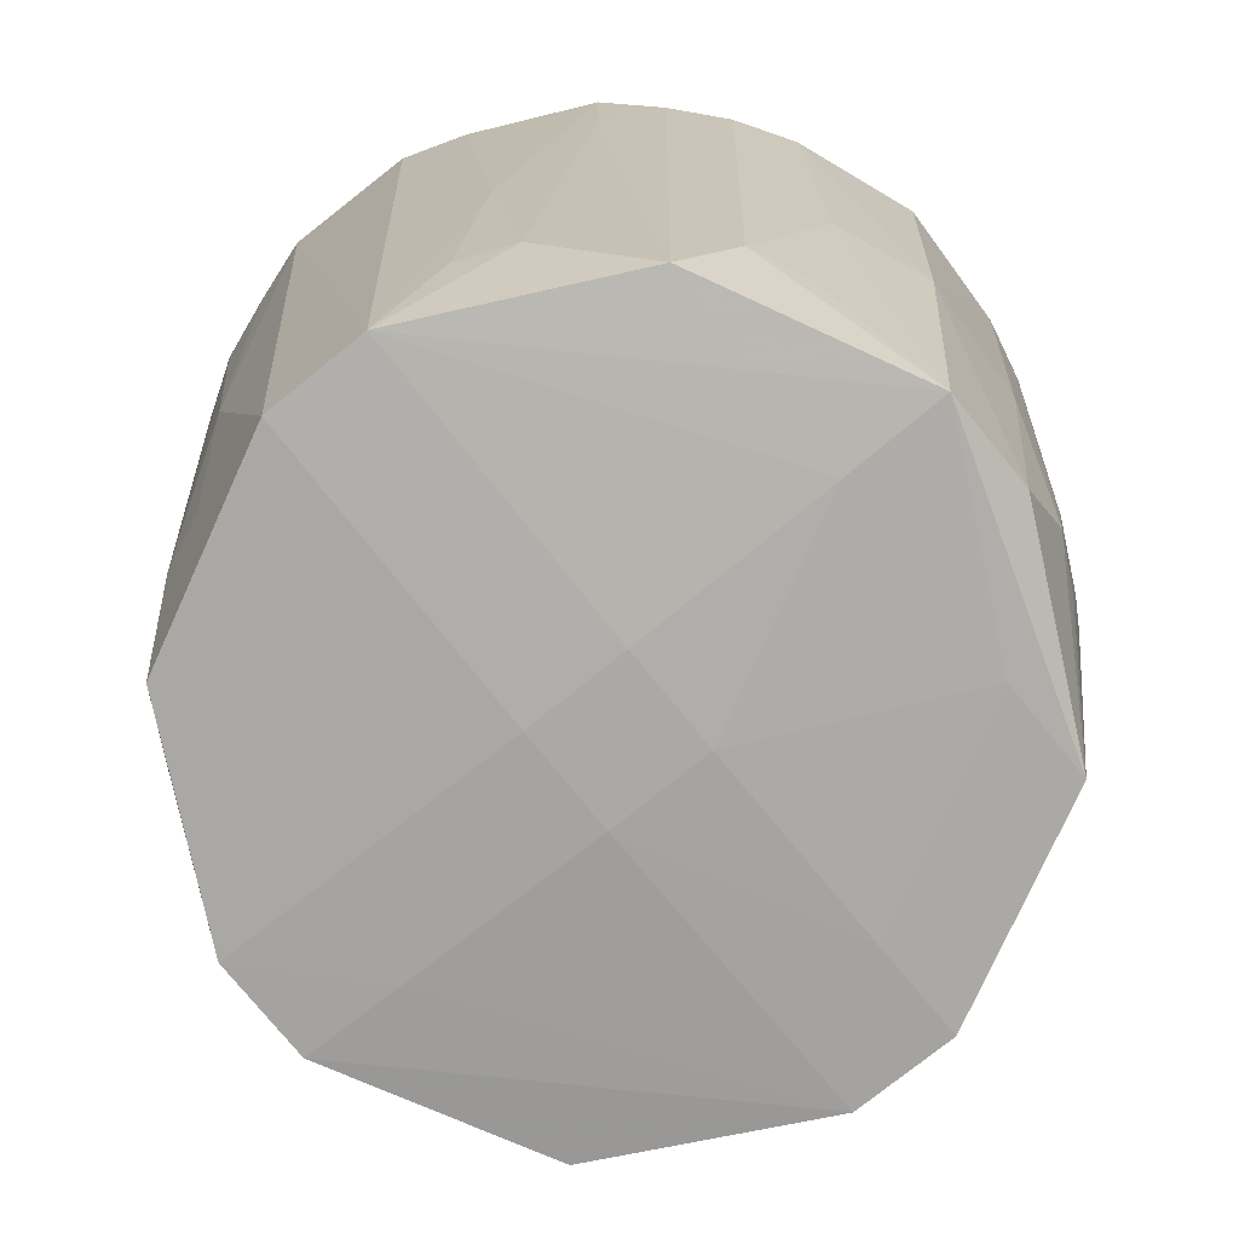
<metadata>
{"format":"obj","ext":"obj","renderer":"f3d","projection":"perspective","resolution":1024,"background":"white","views":[{"elev":-75.6,"azim":-141.1,"up":"+Z"}]}
</metadata>
<code>
v -0.02161 0.02161 -0.02786
v -0.02843 0.0205 0.03199
v -0.02482 0.02463 0.03199
v 0.01297 0.03026 0.002144
v 0.004323 0.03026 -0.0286
v 0.005437 0.03502 0.03199
v -0.004322 0.03026 -0.0286
v -0.005654 0.03486 0.03199
v 0.005437 0.03502 0.03199
v 0.005437 0.03502 0.03199
v 0.004323 0.03026 -0.0286
v -0.004322 0.03026 -0.0286
v -0.02161 0.004323 -0.02916
v -0.02161 -0.01297 -0.02854
v -0.03026 0.004323 -0.02854
v -0.02161 0.01297 -0.0286
v -0.03026 0.004323 -0.02854
v -0.02161 0.02161 -0.02786
v -0.02161 0.02161 -0.02786
v -0.004322 0.03026 -0.0286
v -0.02161 0.01297 -0.0286
v -0.02161 0.01297 -0.0286
v -0.02161 0.004323 -0.02916
v -0.03026 0.004323 -0.02854
v -0.004322 0.03026 -0.0286
v -0.02161 0.004323 -0.02916
v -0.02161 0.01297 -0.0286
v -0.02541 0.0183 -0.01857
v -0.02843 0.0205 0.03199
v -0.02161 0.02161 -0.02786
v -0.02161 0.02161 -0.02786
v -0.03026 0.004323 -0.02854
v -0.02541 0.0183 -0.01857
v -0.02541 0.0183 -0.01857
v -0.03135 0.01584 0.03199
v -0.02843 0.0205 0.03199
v -0.03026 0.01297 0.002172
v -0.03135 0.01584 0.03199
v -0.02541 0.0183 -0.01857
v 0.02961 0.009594 -0.01857
v 0.0277 0.01411 -0.01857
v 0.03026 0.01297 0.0006448
v 0.02727 0.01983 0.01177
v 0.0277 0.01411 -0.01857
v 0.02161 0.02161 -0.02786
v 0.02727 0.01983 0.01177
v 0.03026 0.01297 0.0006448
v 0.0277 0.01411 -0.01857
v 0.03026 0.004323 -0.0286
v 0.03486 0.005472 0.03199
v 0.03503 -0.005635 0.03199
v 0.03503 -0.005635 0.03199
v 0.03026 -0.004322 -0.0286
v 0.03026 0.004323 -0.0286
v 0.02961 0.009594 -0.01857
v 0.03026 0.01297 0.0006448
v 0.03026 0.004323 -0.0286
v 0.03026 0.004323 -0.0286
v 0.03026 0.01297 0.0006448
v 0.03486 0.005472 0.03199
v 0.02161 0.02161 -0.02786
v 0.0277 0.01411 -0.01857
v 0.03026 0.004323 -0.0286
v 0.03026 0.004323 -0.0286
v 0.0277 0.01411 -0.01857
v 0.02961 0.009594 -0.01857
v 0.02161 0.02161 -0.02786
v 0.02055 0.02838 0.03199
v 0.02471 0.02476 0.03199
v 0.01071 0.03327 0.03199
v 0.01297 0.03026 0.002144
v 0.005437 0.03502 0.03199
v 0.01588 0.03134 0.03199
v 0.01297 0.03026 0.002144
v 0.01071 0.03327 0.03199
v 0.004323 0.03026 -0.0286
v 0.01297 0.03026 0.002144
v 0.01387 0.0274 -0.01857
v 0.01588 0.03134 0.03199
v 0.02055 0.02838 0.03199
v 0.01834 0.02535 -0.01857
v 0.01834 0.02535 -0.01857
v 0.01297 0.03026 0.002144
v 0.01588 0.03134 0.03199
v 0.01834 0.02535 -0.01857
v 0.02055 0.02838 0.03199
v 0.02161 0.02161 -0.02786
v 0.01834 0.02535 -0.01857
v 0.01387 0.0274 -0.01857
v 0.01297 0.03026 0.002144
v 0.02161 0.02161 -0.02786
v 0.004323 0.03026 -0.0286
v 0.01834 0.02535 -0.01857
v 0.004323 0.03026 -0.0286
v 0.01387 0.0274 -0.01857
v 0.01834 0.02535 -0.01857
v 0.03026 -0.01297 0.001093
v 0.03026 -0.004322 -0.0286
v 0.03503 -0.005635 0.03199
v -0.01855 -0.02543 -0.01857
v -0.01297 -0.03026 0.001073
v -0.01976 -0.02709 0.001657
v 0.004323 -0.03026 -0.02854
v 0.00539 -0.03487 0.03199
v -0.005661 -0.03504 0.03199
v -0.005661 -0.03504 0.03199
v -0.004322 -0.03026 -0.02854
v 0.004323 -0.03026 -0.02854
v 0.004323 -0.03026 -0.02854
v 0.03026 -0.004322 -0.0286
v 0.02161 -0.02161 -0.02781
v 0.004323 -0.03026 -0.02854
v 0.004323 -0.004322 -0.03007
v 0.01297 -0.004322 -0.02959
v -0.004322 0.004323 -0.03008
v 0.004323 -0.004322 -0.03007
v -0.004322 -0.004322 -0.03007
v -0.02161 -0.01297 -0.02854
v -0.02161 0.004323 -0.02916
v -0.004322 -0.004322 -0.03007
v -0.005654 0.03486 0.03199
v -0.004322 0.03026 -0.0286
v -0.01297 0.03026 0.0006293
v -0.03106 -0.01583 0.03199
v -0.02738 -0.01987 0.001657
v -0.02856 -0.02073 0.03199
v -0.03356 -0.01093 0.03199
v -0.02738 -0.01987 0.001657
v -0.03106 -0.01583 0.03199
v -0.03026 -0.01297 -0.003627
v -0.02738 -0.01987 0.001657
v -0.03356 -0.01093 0.03199
v -0.03477 -0.005556 0.03199
v -0.03279 -0.005242 0.001657
v -0.03356 -0.01093 0.03199
v -0.03279 -0.005242 0.001657
v -0.03477 -0.005556 0.03199
v -0.03337 0.005199 0.001657
v -0.03337 0.005199 0.001657
v -0.03135 0.01584 0.03199
v -0.03026 0.01297 0.002172
v -0.03026 -0.004322 -0.02615
v -0.03337 0.005199 0.001657
v -0.03026 0.004323 -0.02854
v -0.03279 -0.005242 0.001657
v -0.03337 0.005199 0.001657
v -0.03026 -0.004322 -0.02615
v -0.03026 0.004323 -0.02854
v -0.03026 0.01297 0.002172
v -0.02742 0.01384 -0.01857
v -0.02742 0.01384 -0.01857
v -0.02541 0.0183 -0.01857
v -0.03026 0.004323 -0.02854
v -0.03026 0.01297 0.002172
v -0.02541 0.0183 -0.01857
v -0.02742 0.01384 -0.01857
v 0.03318 0.01075 0.03199
v 0.03026 0.01297 0.0006448
v 0.02847 0.02071 0.03199
v 0.03486 0.005472 0.03199
v 0.03026 0.01297 0.0006448
v 0.03318 0.01075 0.03199
v 0.01297 0.02161 -0.0286
v 0.004323 0.03026 -0.0286
v 0.02161 0.02161 -0.02786
v 0.02161 0.02161 -0.02786
v 0.03026 0.004323 -0.0286
v 0.01297 0.02161 -0.0286
v 0.02793 0.02031 0.02188
v 0.02727 0.01983 0.01177
v 0.02161 0.02161 -0.02786
v 0.02161 0.02161 -0.02786
v 0.02471 0.02476 0.03199
v 0.02793 0.02031 0.02188
v 0.02793 0.02031 0.02188
v 0.02471 0.02476 0.03199
v 0.02847 0.02071 0.03199
v 0.02847 0.02071 0.03199
v 0.03026 0.01297 0.0006448
v 0.02793 0.02031 0.02188
v 0.03026 0.01297 0.0006448
v 0.02727 0.01983 0.01177
v 0.02793 0.02031 0.02188
v 0.02824 -0.02067 0.03199
v 0.02464 -0.02483 0.03199
v 0.02161 -0.02161 -0.02781
v 0.03325 -0.01091 0.03199
v 0.03026 -0.01297 0.001093
v 0.03503 -0.005635 0.03199
v 0.03134 -0.0161 0.03199
v 0.03026 -0.01297 0.001093
v 0.03325 -0.01091 0.03199
v 0.02161 -0.02161 -0.02781
v 0.03026 -0.004322 -0.0286
v 0.02743 -0.0141 -0.01857
v 0.03026 -0.004322 -0.0286
v 0.03026 -0.01297 0.001093
v 0.02743 -0.0141 -0.01857
v -0.02856 -0.02073 0.03199
v -0.02738 -0.01987 0.001657
v -0.02496 -0.02491 0.03199
v -0.02496 -0.02491 0.03199
v -0.02738 -0.01987 0.001657
v -0.01976 -0.02709 0.001657
v -0.005015 -0.03096 -0.01857
v -0.01297 -0.03026 0.001073
v -0.004322 -0.03026 -0.02854
v -0.01976 -0.02709 0.001657
v -0.01297 -0.03026 0.001073
v -0.01607 -0.03136 0.03199
v -0.01976 -0.02709 0.001657
v -0.02738 -0.01987 0.001657
v -0.02161 -0.02161 -0.02795
v -0.02161 -0.02161 -0.02795
v -0.01855 -0.02543 -0.01857
v -0.01976 -0.02709 0.001657
v -0.004322 -0.03026 -0.02854
v -0.01855 -0.02543 -0.01857
v -0.02161 -0.02161 -0.02795
v -0.03026 0.004323 -0.02854
v -0.02161 -0.01297 -0.02854
v -0.02161 -0.02161 -0.02795
v -0.02161 -0.02161 -0.02795
v -0.03026 -0.004322 -0.02615
v -0.03026 0.004323 -0.02854
v -0.02161 -0.02161 -0.02795
v -0.02524 -0.01832 -0.01857
v -0.02783 -0.01418 -0.01857
v -0.01407 -0.02744 -0.01857
v -0.01855 -0.02543 -0.01857
v -0.004322 -0.03026 -0.02854
v -0.01297 -0.03026 0.001073
v -0.01855 -0.02543 -0.01857
v -0.01407 -0.02744 -0.01857
v 0.02161 -0.004322 -0.02912
v 0.004323 -0.03026 -0.02854
v 0.01297 -0.004322 -0.02959
v 0.03026 -0.004322 -0.0286
v 0.004323 -0.03026 -0.02854
v 0.02161 -0.004322 -0.02912
v 0.02161 -0.004322 -0.02912
v 0.03026 0.004323 -0.0286
v 0.03026 -0.004322 -0.0286
v -0.004322 -0.03026 -0.02854
v -0.02161 -0.02161 -0.02795
v -0.004322 -0.02161 -0.02912
v -0.004322 -0.02161 -0.02912
v -0.02161 -0.02161 -0.02795
v -0.02161 -0.01297 -0.02854
v -0.004322 -0.02161 -0.02912
v 0.004323 -0.03026 -0.02854
v -0.004322 -0.03026 -0.02854
v 0.004323 -0.004322 -0.03007
v 0.004323 -0.03026 -0.02854
v -0.004322 -0.02161 -0.02912
v -0.004322 0.004323 -0.03008
v -0.004322 -0.004322 -0.03007
v -0.01297 0.004323 -0.02962
v -0.01297 0.004323 -0.02962
v -0.004322 -0.004322 -0.03007
v -0.02161 0.004323 -0.02916
v -0.01297 0.004323 -0.02962
v -0.004322 0.03026 -0.0286
v -0.004322 0.004323 -0.03008
v -0.01297 0.004323 -0.02962
v -0.02161 0.004323 -0.02916
v -0.004322 0.03026 -0.0286
v -0.0109 0.03311 0.03199
v -0.01297 0.03026 0.0006293
v -0.02082 0.02843 0.03199
v -0.005654 0.03486 0.03199
v -0.01297 0.03026 0.0006293
v -0.0109 0.03311 0.03199
v -0.02082 0.02843 0.03199
v -0.01297 0.03026 0.0006293
v -0.02043 0.02789 0.02188
v -0.02043 0.02789 0.02188
v -0.02482 0.02463 0.03199
v -0.02082 0.02843 0.03199
v -0.02161 0.02161 -0.02786
v -0.02482 0.02463 0.03199
v -0.02043 0.02789 0.02188
v -0.009742 0.02954 -0.01857
v -0.01297 0.03026 0.0006293
v -0.004322 0.03026 -0.0286
v -0.03356 -0.01093 0.03199
v -0.03279 -0.005242 0.001657
v -0.03013 -0.009819 -0.01857
v -0.03013 -0.009819 -0.01857
v -0.03026 -0.01297 -0.003627
v -0.03356 -0.01093 0.03199
v -0.03279 -0.005242 0.001657
v -0.03026 -0.004322 -0.02615
v -0.03013 -0.009819 -0.01857
v -0.02783 -0.01418 -0.01857
v -0.02738 -0.01987 0.001657
v -0.03013 -0.009819 -0.01857
v -0.02738 -0.01987 0.001657
v -0.03026 -0.01297 -0.003627
v -0.03013 -0.009819 -0.01857
v -0.03013 -0.009819 -0.01857
v -0.02161 -0.02161 -0.02795
v -0.02783 -0.01418 -0.01857
v -0.03026 -0.004322 -0.02615
v -0.02161 -0.02161 -0.02795
v -0.03013 -0.009819 -0.01857
v -0.03119 0.004854 -0.01857
v -0.03026 0.01297 0.002172
v -0.03026 0.004323 -0.02854
v -0.03026 0.004323 -0.02854
v -0.03337 0.005199 0.001657
v -0.03119 0.004854 -0.01857
v -0.03119 0.004854 -0.01857
v -0.03337 0.005199 0.001657
v -0.03026 0.01297 0.002172
v -0.03399 0.005297 0.01177
v -0.03477 -0.005556 0.03199
v -0.03524 0.005494 0.03199
v -0.03399 0.005297 0.01177
v -0.03337 0.005199 0.001657
v -0.03477 -0.005556 0.03199
v -0.03135 0.01584 0.03199
v -0.03337 0.005199 0.001657
v -0.03399 0.005297 0.01177
v 0.004323 0.004323 -0.03008
v 0.004323 -0.004322 -0.03007
v -0.004322 0.004323 -0.03008
v 0.01297 -0.004322 -0.02959
v 0.004323 -0.004322 -0.03007
v 0.004323 0.004323 -0.03008
v 0.004323 0.004323 -0.03008
v 0.02161 -0.004322 -0.02912
v 0.01297 -0.004322 -0.02959
v 0.03026 0.004323 -0.0286
v 0.02161 -0.004322 -0.02912
v 0.004323 0.004323 -0.03008
v 0.03134 -0.0161 0.03199
v 0.02824 -0.02067 0.03199
v 0.02517 -0.01844 -0.01857
v 0.02517 -0.01844 -0.01857
v 0.02824 -0.02067 0.03199
v 0.02161 -0.02161 -0.02781
v 0.02517 -0.01844 -0.01857
v 0.03026 -0.01297 0.001093
v 0.03134 -0.0161 0.03199
v 0.02161 -0.02161 -0.02781
v 0.02743 -0.0141 -0.01857
v 0.02517 -0.01844 -0.01857
v 0.02517 -0.01844 -0.01857
v 0.02743 -0.0141 -0.01857
v 0.03026 -0.01297 0.001093
v -0.005273 -0.0326 0.001657
v -0.004322 -0.03026 -0.02854
v -0.005661 -0.03504 0.03199
v -0.005273 -0.0326 0.001657
v -0.005015 -0.03096 -0.01857
v -0.004322 -0.03026 -0.02854
v -0.005661 -0.03504 0.03199
v -0.01297 -0.03026 0.001073
v -0.005273 -0.0326 0.001657
v -0.01297 -0.03026 0.001073
v -0.005015 -0.03096 -0.01857
v -0.005273 -0.0326 0.001657
v -0.0109 -0.03326 0.03199
v -0.01297 -0.03026 0.001073
v -0.005661 -0.03504 0.03199
v -0.0109 -0.03326 0.03199
v -0.01607 -0.03136 0.03199
v -0.01297 -0.03026 0.001073
v -0.0201 -0.02757 0.01177
v -0.01607 -0.03136 0.03199
v -0.02079 -0.02851 0.03199
v -0.01976 -0.02709 0.001657
v -0.01607 -0.03136 0.03199
v -0.0201 -0.02757 0.01177
v -0.02079 -0.02851 0.03199
v -0.02496 -0.02491 0.03199
v -0.0201 -0.02757 0.01177
v -0.0201 -0.02757 0.01177
v -0.02496 -0.02491 0.03199
v -0.01976 -0.02709 0.001657
v -0.02639 -0.01915 -0.008455
v -0.02161 -0.02161 -0.02795
v -0.02738 -0.01987 0.001657
v -0.02524 -0.01832 -0.01857
v -0.02161 -0.02161 -0.02795
v -0.02639 -0.01915 -0.008455
v -0.02639 -0.01915 -0.008455
v -0.02738 -0.01987 0.001657
v -0.02783 -0.01418 -0.01857
v -0.02783 -0.01418 -0.01857
v -0.02524 -0.01832 -0.01857
v -0.02639 -0.01915 -0.008455
v -0.004322 -0.03026 -0.02854
v -0.01297 -0.03026 0.001073
v -0.009613 -0.02928 -0.01857
v -0.009613 -0.02928 -0.01857
v -0.01407 -0.02744 -0.01857
v -0.004322 -0.03026 -0.02854
v -0.01297 -0.03026 0.001073
v -0.01407 -0.02744 -0.01857
v -0.009613 -0.02928 -0.01857
v 0.00539 -0.03487 0.03199
v 0.01297 -0.03026 9.047e-05
v 0.01066 -0.03324 0.03199
v 0.02161 -0.02161 -0.02781
v 0.02464 -0.02483 0.03199
v 0.01975 -0.02741 0.01177
v 0.00539 -0.03487 0.03199
v 0.004323 -0.03026 -0.02854
v 0.009511 -0.02971 -0.01857
v 0.009511 -0.02971 -0.01857
v 0.01297 -0.03026 9.047e-05
v 0.00539 -0.03487 0.03199
v -0.02161 -0.01297 -0.02854
v -0.004322 -0.004322 -0.03007
v -0.004322 -0.01297 -0.02959
v -0.004322 -0.01297 -0.02959
v -0.004322 -0.02161 -0.02912
v -0.02161 -0.01297 -0.02854
v -0.004322 -0.01297 -0.02959
v -0.004322 -0.004322 -0.03007
v 0.004323 -0.004322 -0.03007
v 0.004323 -0.004322 -0.03007
v -0.004322 -0.02161 -0.02912
v -0.004322 -0.01297 -0.02959
v -0.01425 0.02766 -0.01857
v -0.02043 0.02789 0.02188
v -0.01297 0.03026 0.0006293
v -0.01297 0.03026 0.0006293
v -0.009742 0.02954 -0.01857
v -0.01425 0.02766 -0.01857
v -0.01425 0.02766 -0.01857
v -0.004322 0.03026 -0.0286
v -0.02161 0.02161 -0.02786
v -0.01425 0.02766 -0.01857
v -0.009742 0.02954 -0.01857
v -0.004322 0.03026 -0.0286
v -0.03328 0.01071 0.03199
v -0.03399 0.005297 0.01177
v -0.03524 0.005494 0.03199
v -0.03135 0.01584 0.03199
v -0.03399 0.005297 0.01177
v -0.03328 0.01071 0.03199
v 0.004323 0.02161 -0.02916
v 0.01297 0.02161 -0.0286
v 0.03026 0.004323 -0.0286
v 0.004323 0.03026 -0.0286
v 0.01297 0.02161 -0.0286
v 0.004323 0.02161 -0.02916
v -0.004322 0.004323 -0.03008
v -0.004322 0.03026 -0.0286
v 0.004323 0.02161 -0.02916
v 0.004323 0.02161 -0.02916
v -0.004322 0.03026 -0.0286
v 0.004323 0.03026 -0.0286
v 0.01559 -0.03091 0.03199
v 0.01297 -0.03026 9.047e-05
v 0.02057 -0.02855 0.03199
v 0.01559 -0.03091 0.03199
v 0.01066 -0.03324 0.03199
v 0.01297 -0.03026 9.047e-05
v 0.02161 -0.02161 -0.02781
v 0.01975 -0.02741 0.01177
v 0.01401 -0.0278 -0.01857
v 0.01401 -0.0278 -0.01857
v 0.01975 -0.02741 0.01177
v 0.01297 -0.03026 9.047e-05
v 0.01297 -0.03026 9.047e-05
v 0.009511 -0.02971 -0.01857
v 0.01401 -0.0278 -0.01857
v 0.01401 -0.0278 -0.01857
v 0.004323 -0.03026 -0.02854
v 0.02161 -0.02161 -0.02781
v 0.01401 -0.0278 -0.01857
v 0.009511 -0.02971 -0.01857
v 0.004323 -0.03026 -0.02854
v 0.02057 -0.02855 0.03199
v 0.01297 -0.03026 9.047e-05
v 0.02018 -0.02801 0.02188
v 0.01297 -0.03026 9.047e-05
v 0.01975 -0.02741 0.01177
v 0.02018 -0.02801 0.02188
v 0.02018 -0.02801 0.02188
v 0.02464 -0.02483 0.03199
v 0.02057 -0.02855 0.03199
v 0.02018 -0.02801 0.02188
v 0.01975 -0.02741 0.01177
v 0.02464 -0.02483 0.03199
v -0.02161 0.02161 -0.02786
v -0.02043 0.02789 0.02188
v -0.01991 0.02717 0.01177
v -0.01991 0.02717 0.01177
v -0.01425 0.02766 -0.01857
v -0.02161 0.02161 -0.02786
v -0.02043 0.02789 0.02188
v -0.01425 0.02766 -0.01857
v -0.01991 0.02717 0.01177
v 0.03026 0.004323 -0.0286
v 0.004323 0.004323 -0.03008
v 0.004323 0.01297 -0.02962
v 0.004323 0.01297 -0.02962
v 0.004323 0.02161 -0.02916
v 0.03026 0.004323 -0.0286
v 0.004323 0.01297 -0.02962
v 0.004323 0.004323 -0.03008
v -0.004322 0.004323 -0.03008
v -0.004322 0.004323 -0.03008
v 0.004323 0.02161 -0.02916
v 0.004323 0.01297 -0.02962
v 0.01559 -0.03091 0.03199
v -0.03106 -0.01583 0.03199
v -0.02856 -0.02073 0.03199
v -0.005661 -0.03504 0.03199
v 0.00539 -0.03487 0.03199
v 0.01559 -0.03091 0.03199
v 0.02847 0.02071 0.03199
v 0.02471 0.02476 0.03199
v 0.01559 -0.03091 0.03199
v 0.01559 -0.03091 0.03199
v -0.03328 0.01071 0.03199
v -0.03524 0.005494 0.03199
v -0.02082 0.02843 0.03199
v -0.02482 0.02463 0.03199
v 0.01559 -0.03091 0.03199
v 0.005437 0.03502 0.03199
v -0.005654 0.03486 0.03199
v 0.01559 -0.03091 0.03199
v 0.02057 -0.02855 0.03199
v 0.02464 -0.02483 0.03199
v 0.01559 -0.03091 0.03199
v 0.03503 -0.005635 0.03199
v 0.03486 0.005472 0.03199
v 0.01559 -0.03091 0.03199
v 0.01559 -0.03091 0.03199
v 0.02824 -0.02067 0.03199
v 0.03134 -0.0161 0.03199
v 0.01559 -0.03091 0.03199
v -0.0109 0.03311 0.03199
v -0.02082 0.02843 0.03199
v 0.01559 -0.03091 0.03199
v -0.02482 0.02463 0.03199
v -0.02843 0.0205 0.03199
v -0.02856 -0.02073 0.03199
v -0.02496 -0.02491 0.03199
v 0.01559 -0.03091 0.03199
v -0.03524 0.005494 0.03199
v -0.03477 -0.005556 0.03199
v 0.01559 -0.03091 0.03199
v 0.01559 -0.03091 0.03199
v 0.02055 0.02838 0.03199
v 0.01588 0.03134 0.03199
v 0.01559 -0.03091 0.03199
v 0.01071 0.03327 0.03199
v 0.005437 0.03502 0.03199
v 0.01559 -0.03091 0.03199
v -0.0109 -0.03326 0.03199
v -0.005661 -0.03504 0.03199
v -0.02843 0.0205 0.03199
v -0.03135 0.01584 0.03199
v 0.01559 -0.03091 0.03199
v 0.01559 -0.03091 0.03199
v 0.02471 0.02476 0.03199
v 0.02055 0.02838 0.03199
v 0.01588 0.03134 0.03199
v 0.01071 0.03327 0.03199
v 0.01559 -0.03091 0.03199
v 0.01559 -0.03091 0.03199
v 0.03318 0.01075 0.03199
v 0.02847 0.02071 0.03199
v 0.01559 -0.03091 0.03199
v 0.03325 -0.01091 0.03199
v 0.03503 -0.005635 0.03199
v -0.03356 -0.01093 0.03199
v -0.03106 -0.01583 0.03199
v 0.01559 -0.03091 0.03199
v 0.01559 -0.03091 0.03199
v -0.03477 -0.005556 0.03199
v -0.03356 -0.01093 0.03199
v 0.03486 0.005472 0.03199
v 0.03318 0.01075 0.03199
v 0.01559 -0.03091 0.03199
v 0.02464 -0.02483 0.03199
v 0.02824 -0.02067 0.03199
v 0.01559 -0.03091 0.03199
v 0.03134 -0.0161 0.03199
v 0.03325 -0.01091 0.03199
v 0.01559 -0.03091 0.03199
v 0.01559 -0.03091 0.03199
v -0.02496 -0.02491 0.03199
v -0.02079 -0.02851 0.03199
v -0.02079 -0.02851 0.03199
v -0.01607 -0.03136 0.03199
v 0.01559 -0.03091 0.03199
v -0.005654 0.03486 0.03199
v -0.0109 0.03311 0.03199
v 0.01559 -0.03091 0.03199
v -0.01607 -0.03136 0.03199
v -0.0109 -0.03326 0.03199
v 0.01559 -0.03091 0.03199
v 0.00539 -0.03487 0.03199
v 0.01066 -0.03324 0.03199
v 0.01559 -0.03091 0.03199
v -0.03135 0.01584 0.03199
v -0.03328 0.01071 0.03199
v 0.01559 -0.03091 0.03199
f 1 2 3
f 4 5 6
f 7 8 9
f 10 11 12
f 13 14 15
f 16 17 18
f 19 20 21
f 22 23 24
f 25 26 27
f 28 29 30
f 31 32 33
f 34 35 36
f 37 38 39
f 40 41 42
f 43 44 45
f 46 47 48
f 49 50 51
f 52 53 54
f 55 56 57
f 58 59 60
f 61 62 63
f 64 65 66
f 67 68 69
f 70 71 72
f 73 74 75
f 76 77 78
f 79 80 81
f 82 83 84
f 85 86 87
f 88 89 90
f 91 92 93
f 94 95 96
f 97 98 99
f 100 101 102
f 103 104 105
f 106 107 108
f 109 110 111
f 112 113 114
f 115 116 117
f 118 119 120
f 121 122 123
f 124 125 126
f 127 128 129
f 130 131 132
f 133 134 135
f 136 137 138
f 139 140 141
f 142 143 144
f 145 146 147
f 148 149 150
f 151 152 153
f 154 155 156
f 157 158 159
f 160 161 162
f 163 164 165
f 166 167 168
f 169 170 171
f 172 173 174
f 175 176 177
f 178 179 180
f 181 182 183
f 184 185 186
f 187 188 189
f 190 191 192
f 193 194 195
f 196 197 198
f 199 200 201
f 202 203 204
f 205 206 207
f 208 209 210
f 211 212 213
f 214 215 216
f 217 218 219
f 220 221 222
f 223 224 225
f 226 227 228
f 229 230 231
f 232 233 234
f 235 236 237
f 238 239 240
f 241 242 243
f 244 245 246
f 247 248 249
f 250 251 252
f 253 254 255
f 256 257 258
f 259 260 261
f 262 263 264
f 265 266 267
f 268 269 270
f 271 272 273
f 274 275 276
f 277 278 279
f 280 281 282
f 283 284 285
f 286 287 288
f 289 290 291
f 292 293 294
f 295 296 297
f 298 299 300
f 301 302 303
f 304 305 306
f 307 308 309
f 310 311 312
f 313 314 315
f 316 317 318
f 319 320 321
f 322 323 324
f 325 326 327
f 328 329 330
f 331 332 333
f 334 335 336
f 337 338 339
f 340 341 342
f 343 344 345
f 346 347 348
f 349 350 351
f 352 353 354
f 355 356 357
f 358 359 360
f 361 362 363
f 364 365 366
f 367 368 369
f 370 371 372
f 373 374 375
f 376 377 378
f 379 380 381
f 382 383 384
f 385 386 387
f 388 389 390
f 391 392 393
f 394 395 396
f 397 398 399
f 400 401 402
f 403 404 405
f 406 407 408
f 409 410 411
f 412 413 414
f 415 416 417
f 418 419 420
f 421 422 423
f 424 425 426
f 427 428 429
f 430 431 432
f 433 434 435
f 436 437 438
f 439 440 441
f 442 443 444
f 445 446 447
f 448 449 450
f 451 452 453
f 454 455 456
f 457 458 459
f 460 461 462
f 463 464 465
f 466 467 468
f 469 470 471
f 472 473 474
f 475 476 477
f 478 479 480
f 481 482 483
f 484 485 486
f 487 488 489
f 490 491 492
f 493 494 495
f 496 497 498
f 499 500 501
f 502 503 504
f 505 506 507
f 508 509 510
f 511 512 513
f 514 515 516
f 517 518 519
f 520 521 522
f 523 524 525
f 526 527 528
f 529 530 531
f 532 533 534
f 535 536 537
f 538 539 540
f 541 542 543
f 544 545 546
f 547 548 549
f 550 551 552
f 553 554 555
f 556 557 558
f 559 560 561
f 562 563 564
f 565 566 567
f 568 569 570
f 571 572 573
f 574 575 576
f 577 578 579
f 580 581 582
f 583 584 585
f 586 587 588
f 589 590 591
f 592 593 594
f 595 596 597
f 598 599 600
f 601 602 603
f 604 605 606

</code>
